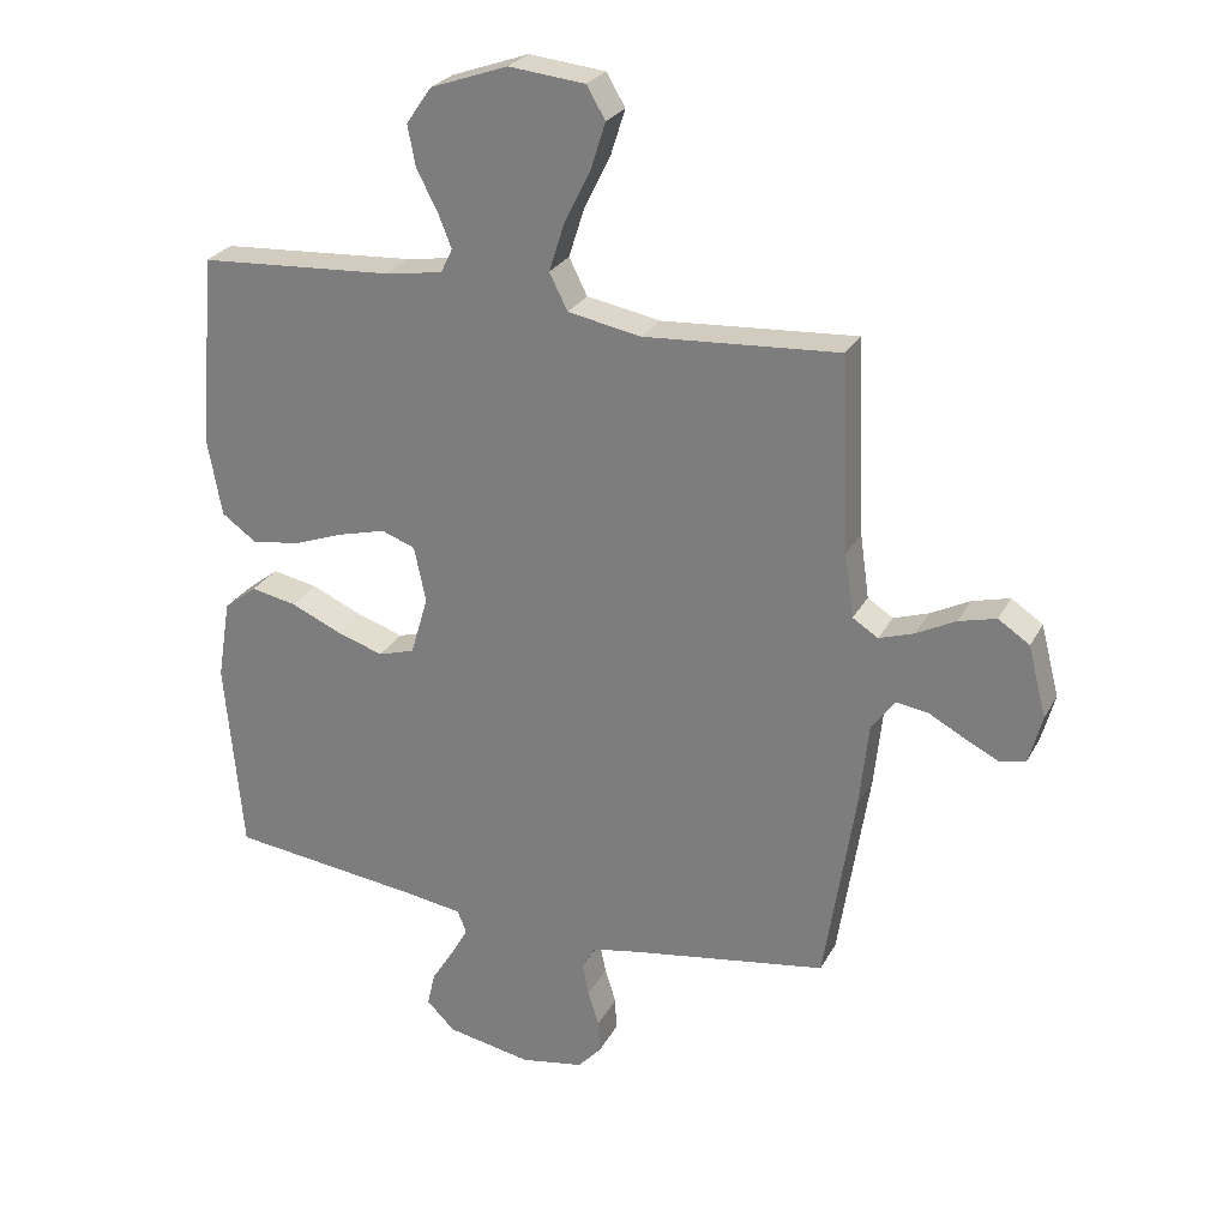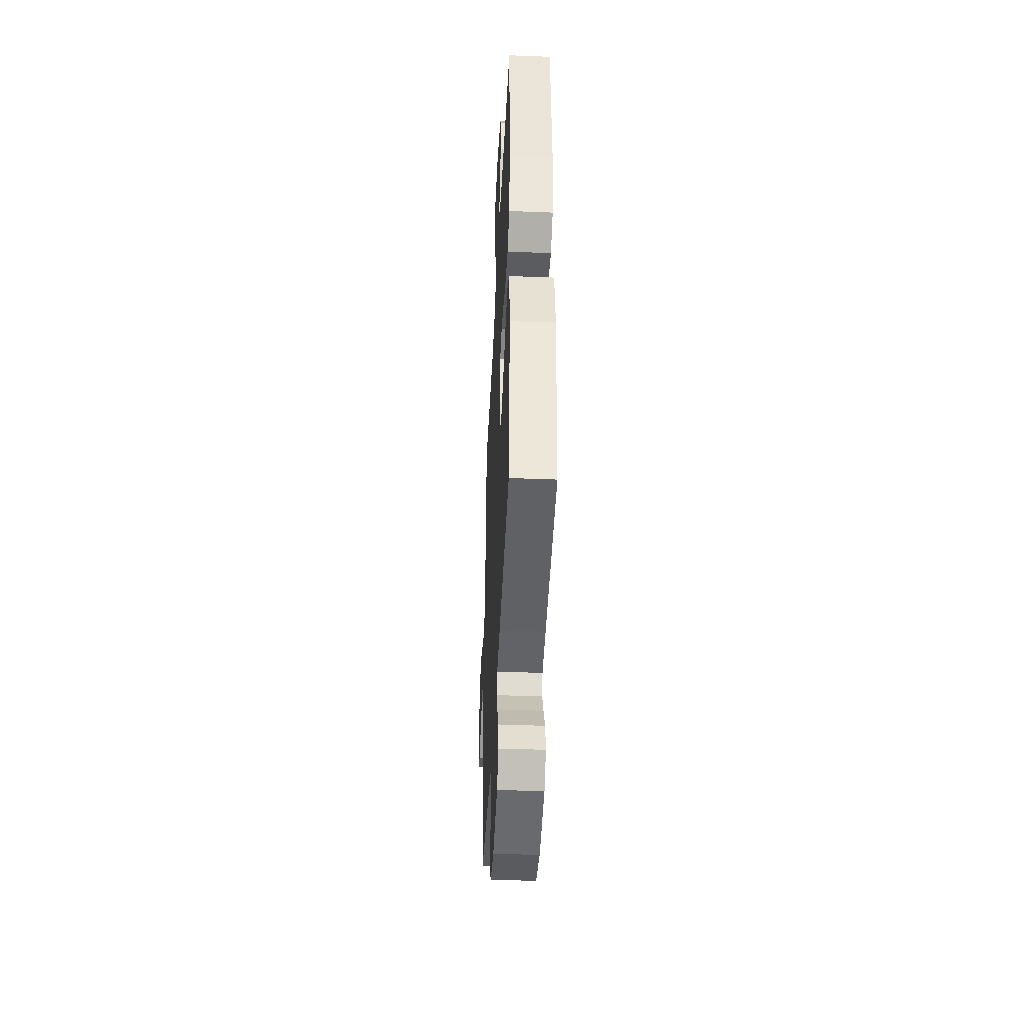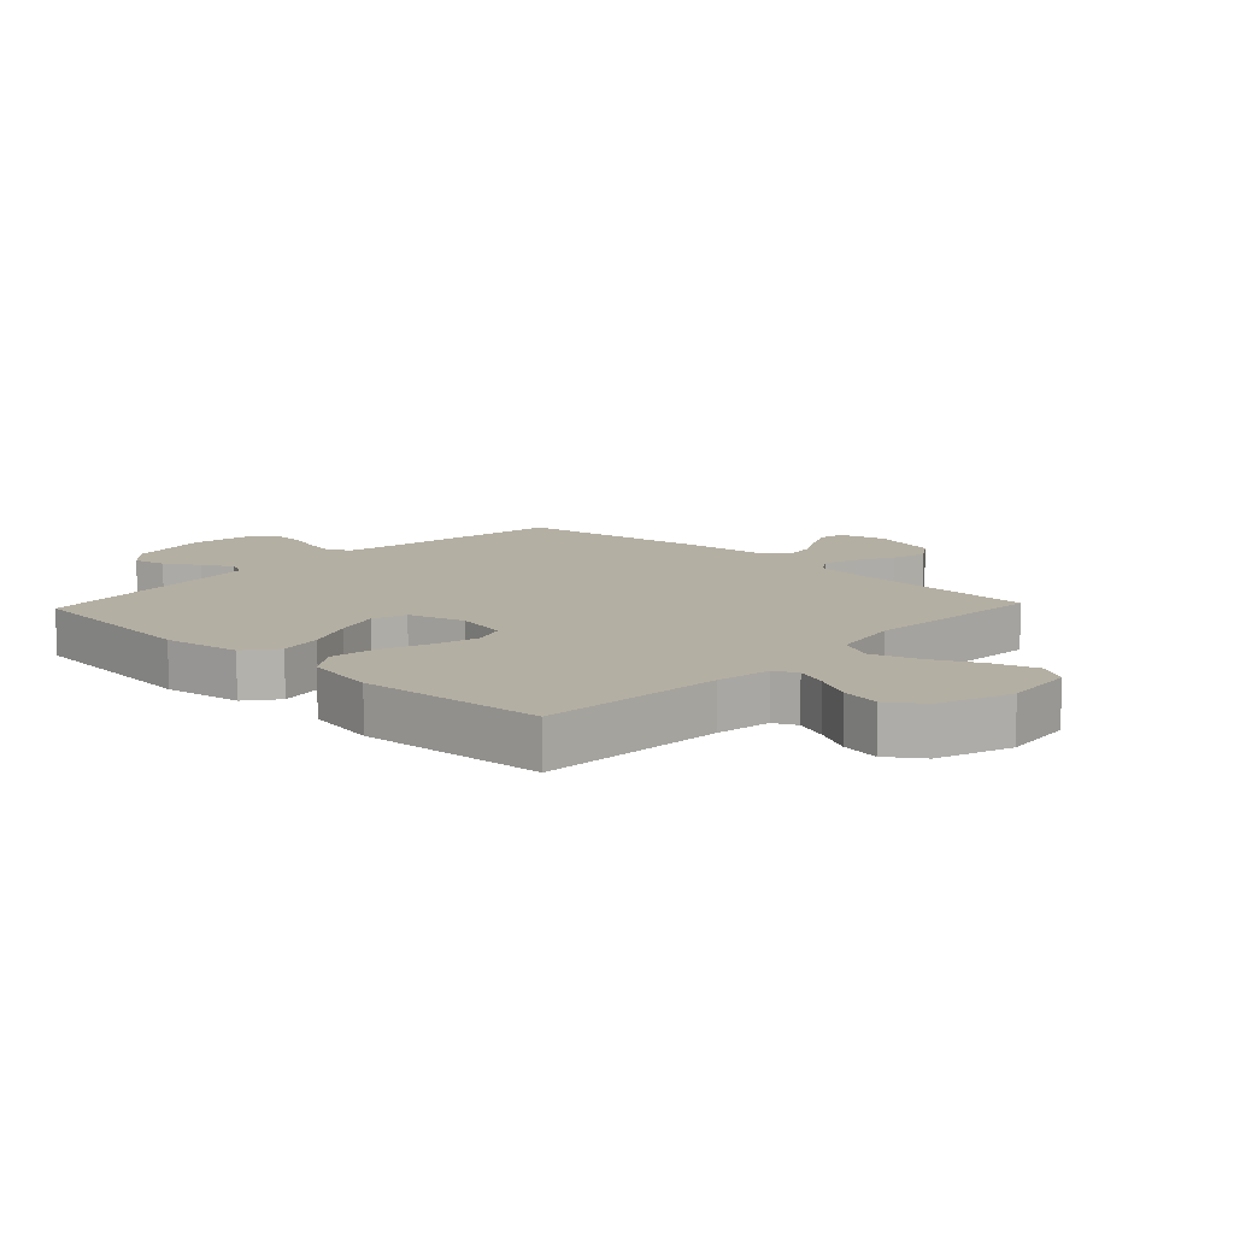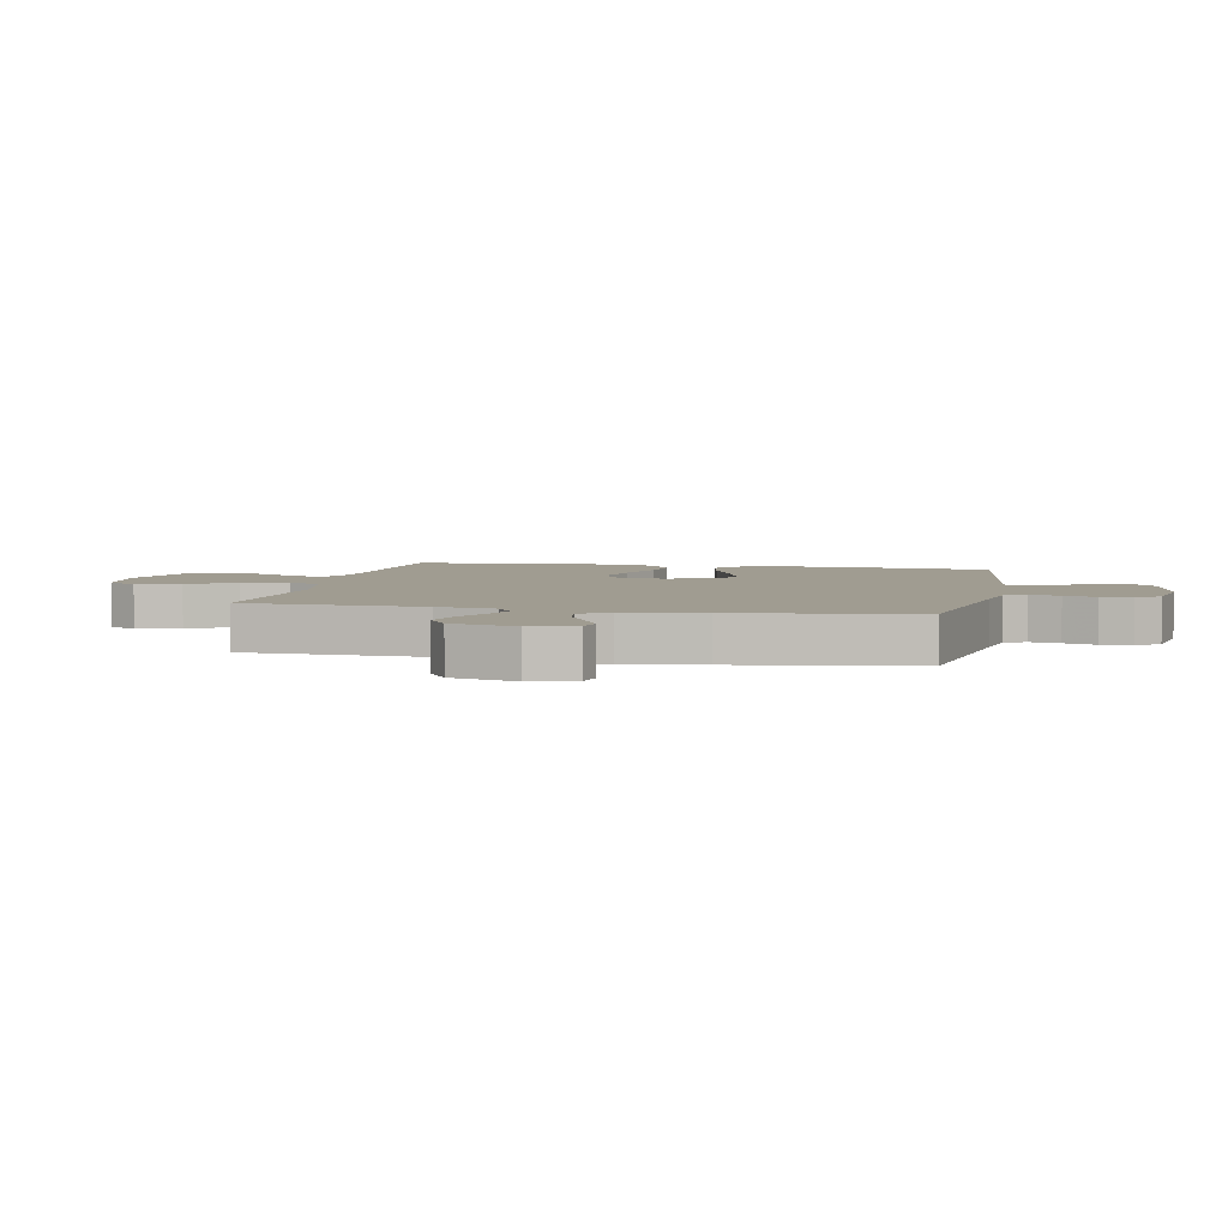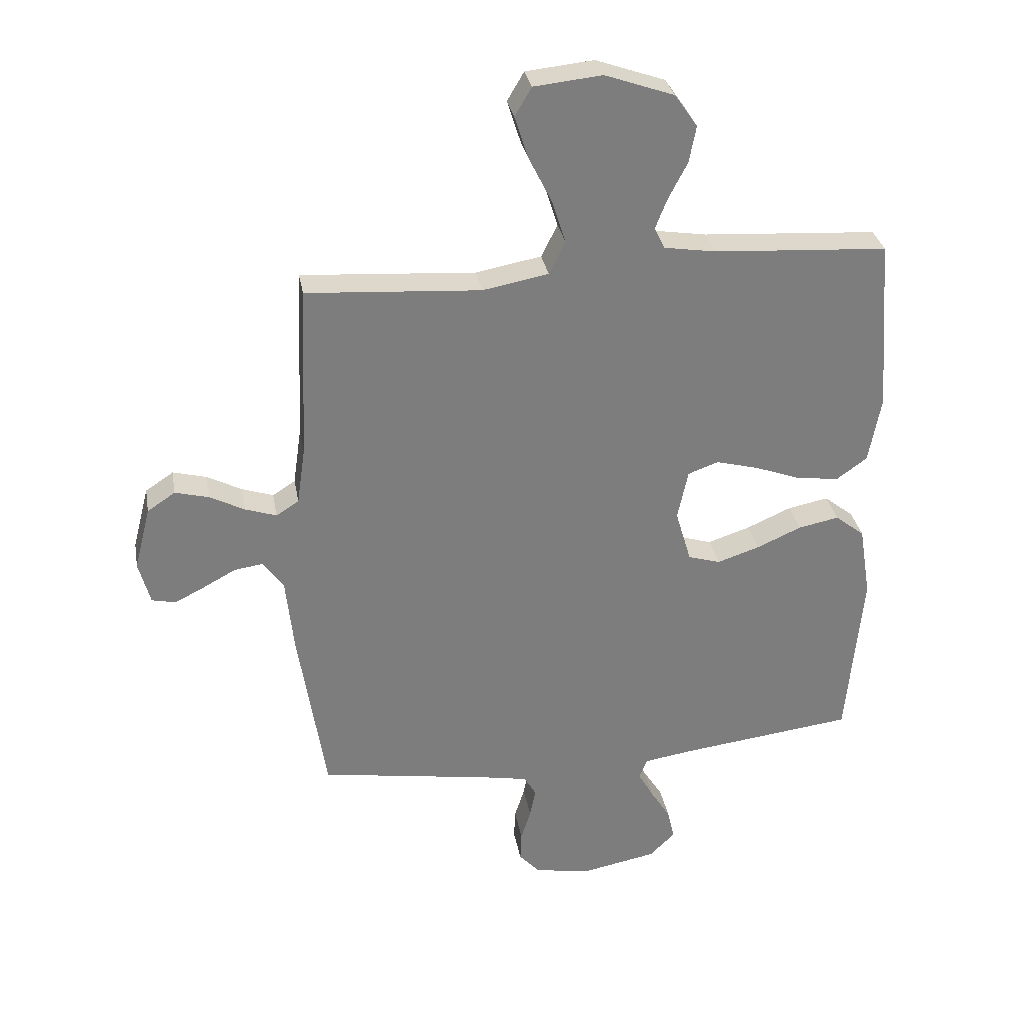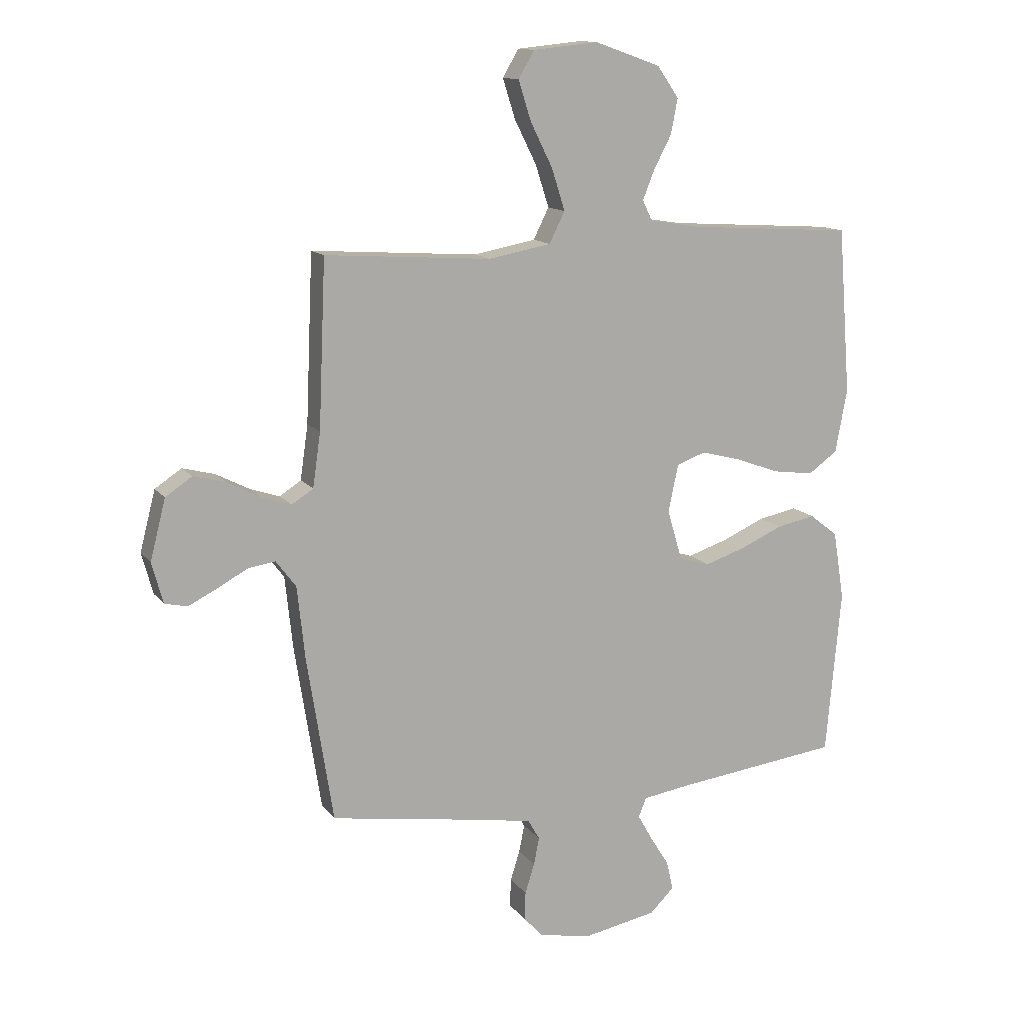
<metadata>
{"format":"obj","ext":"obj","renderer":"f3d","projection":"perspective","resolution":1024,"background":"white","views":[{"elev":26.3,"azim":22.8,"up":"+Z"},{"elev":-42.2,"azim":-92.7,"up":"+Z"},{"elev":11.2,"azim":-46.7,"up":"+Y"},{"elev":4.4,"azim":101.6,"up":"+Y"},{"elev":31.3,"azim":170.0,"up":"+Z"},{"elev":13.1,"azim":157.2,"up":"+Z"}]}
</metadata>
<code>
v 0.5 0.07 0.5
v 0.513 0.07 0.2
v 0.527 0.07 0.102
v 0.566 0.07 0.077
v 0.62 0.07 0.095
v 0.68 0.07 0.126
v 0.738 0.07 0.141
v 0.786 0.07 0.109
v 0.814 0.07 0
v 0.794 0.07 -0.074
v 0.753 0.07 -0.083
v 0.701 0.07 -0.057
v 0.646 0.07 -0.027
v 0.597 0.07 -0.02
v 0.561 0.07 -0.068
v 0.547 0.07 -0.2
v 0.5 0.07 -0.5
v 0.2 0.07 -0.547
v 0.125 0.07 -0.561
v 0.104 0.07 -0.597
v 0.114 0.07 -0.647
v 0.131 0.07 -0.701
v 0.133 0.07 -0.752
v 0.097 0.07 -0.791
v 0 0.07 -0.808
v -0.13 0.07 -0.783
v -0.174 0.07 -0.74
v -0.162 0.07 -0.687
v -0.128 0.07 -0.633
v -0.101 0.07 -0.585
v -0.115 0.07 -0.55
v -0.2 0.07 -0.537
v -0.5 0.07 -0.5
v -0.527 0.07 -0.2
v -0.507 0.07 -0.076
v -0.456 0.07 -0.036
v -0.386 0.07 -0.05
v -0.309 0.07 -0.084
v -0.236 0.07 -0.108
v -0.18 0.07 -0.091
v -0.153 0.07 0
v -0.171 0.07 0.086
v -0.223 0.07 0.105
v -0.296 0.07 0.086
v -0.375 0.07 0.057
v -0.449 0.07 0.047
v -0.502 0.07 0.085
v -0.523 0.07 0.2
v -0.5 0.07 0.5
v -0.2 0.07 0.519
v -0.111 0.07 0.533
v -0.093 0.07 0.57
v -0.114 0.07 0.623
v -0.146 0.07 0.684
v -0.158 0.07 0.747
v -0.119 0.07 0.803
v 0 0.07 0.845
v 0.117 0.07 0.833
v 0.146 0.07 0.784
v 0.123 0.07 0.712
v 0.083 0.07 0.632
v 0.059 0.07 0.557
v 0.087 0.07 0.501
v 0.2 0.07 0.48
v 0.5 0 0.5
v 0.513 0 0.2
v 0.527 0 0.102
v 0.566 0 0.077
v 0.62 0 0.095
v 0.68 0 0.126
v 0.738 0 0.141
v 0.786 0 0.109
v 0.814 0 0
v 0.794 0 -0.074
v 0.753 0 -0.083
v 0.701 0 -0.057
v 0.646 0 -0.027
v 0.597 0 -0.02
v 0.561 0 -0.068
v 0.547 0 -0.2
v 0.5 0 -0.5
v 0.2 0 -0.547
v 0.125 0 -0.561
v 0.104 0 -0.597
v 0.114 0 -0.647
v 0.131 0 -0.701
v 0.133 0 -0.752
v 0.097 0 -0.791
v 0 0 -0.808
v -0.13 0 -0.783
v -0.174 0 -0.74
v -0.162 0 -0.687
v -0.128 0 -0.633
v -0.101 0 -0.585
v -0.115 0 -0.55
v -0.2 0 -0.537
v -0.5 0 -0.5
v -0.527 0 -0.2
v -0.507 0 -0.076
v -0.456 0 -0.036
v -0.386 0 -0.05
v -0.309 0 -0.084
v -0.236 0 -0.108
v -0.18 0 -0.091
v -0.153 0 0
v -0.171 0 0.086
v -0.223 0 0.105
v -0.296 0 0.086
v -0.375 0 0.057
v -0.449 0 0.047
v -0.502 0 0.085
v -0.523 0 0.2
v -0.5 0 0.5
v -0.2 0 0.519
v -0.111 0 0.533
v -0.093 0 0.57
v -0.114 0 0.623
v -0.146 0 0.684
v -0.158 0 0.747
v -0.119 0 0.803
v 0 0 0.845
v 0.117 0 0.833
v 0.146 0 0.784
v 0.123 0 0.712
v 0.083 0 0.632
v 0.059 0 0.557
v 0.087 0 0.501
v 0.2 0 0.48
f 59 60 61
f 58 59 61
f 57 58 61
f 56 57 61
f 55 56 61
f 54 55 61
f 53 54 61
f 52 53 61 62
f 51 52 62 63
f 48 49 50
f 47 48 50
f 46 47 50
f 45 46 50
f 44 45 50
f 51 63 64
f 50 51 64
f 44 50 64
f 43 44 64
f 36 37 38
f 35 36 38
f 34 35 38
f 33 34 38
f 32 33 38
f 31 32 38 39
f 30 31 39 40
f 27 28 29
f 26 27 29
f 25 26 29
f 24 25 29
f 23 24 29
f 22 23 29
f 21 22 29
f 20 21 29 30
f 30 40 41
f 20 30 41
f 19 20 41
f 15 16 17 18
f 19 41 42
f 18 19 42
f 15 18 42
f 14 15 42
f 11 12 13
f 10 11 13
f 9 10 13
f 8 9 13
f 7 8 13
f 6 7 13
f 5 6 13
f 64 1 2
f 43 64 2
f 42 43 2
f 4 5 13 14
f 3 4 14 42
f 2 3 42
f 125 124 123
f 125 123 122
f 125 122 121
f 125 121 120
f 125 120 119
f 125 119 118
f 125 118 117
f 126 125 117 116
f 127 126 116 115
f 114 113 112
f 114 112 111
f 114 111 110
f 114 110 109
f 114 109 108
f 128 127 115
f 128 115 114
f 128 114 108
f 128 108 107
f 102 101 100
f 102 100 99
f 102 99 98
f 102 98 97
f 102 97 96
f 103 102 96 95
f 104 103 95 94
f 93 92 91
f 93 91 90
f 93 90 89
f 93 89 88
f 93 88 87
f 93 87 86
f 93 86 85
f 94 93 85 84
f 105 104 94
f 105 94 84
f 105 84 83
f 82 81 80 79
f 106 105 83
f 106 83 82
f 106 82 79
f 106 79 78
f 77 76 75
f 77 75 74
f 77 74 73
f 77 73 72
f 77 72 71
f 77 71 70
f 77 70 69
f 66 65 128
f 66 128 107
f 66 107 106
f 78 77 69 68
f 106 78 68 67
f 106 67 66
f 1 65 66 2
f 2 66 67 3
f 3 67 68 4
f 4 68 69 5
f 5 69 70 6
f 6 70 71 7
f 7 71 72 8
f 8 72 73 9
f 9 73 74 10
f 10 74 75 11
f 11 75 76 12
f 12 76 77 13
f 13 77 78 14
f 14 78 79 15
f 15 79 80 16
f 16 80 81 17
f 17 81 82 18
f 18 82 83 19
f 19 83 84 20
f 20 84 85 21
f 21 85 86 22
f 22 86 87 23
f 23 87 88 24
f 24 88 89 25
f 25 89 90 26
f 26 90 91 27
f 27 91 92 28
f 28 92 93 29
f 29 93 94 30
f 30 94 95 31
f 31 95 96 32
f 32 96 97 33
f 33 97 98 34
f 34 98 99 35
f 35 99 100 36
f 36 100 101 37
f 37 101 102 38
f 38 102 103 39
f 39 103 104 40
f 40 104 105 41
f 41 105 106 42
f 42 106 107 43
f 43 107 108 44
f 44 108 109 45
f 45 109 110 46
f 46 110 111 47
f 47 111 112 48
f 48 112 113 49
f 49 113 114 50
f 50 114 115 51
f 51 115 116 52
f 52 116 117 53
f 53 117 118 54
f 54 118 119 55
f 55 119 120 56
f 56 120 121 57
f 57 121 122 58
f 58 122 123 59
f 59 123 124 60
f 60 124 125 61
f 61 125 126 62
f 62 126 127 63
f 63 127 128 64
f 64 128 65 1

</code>
